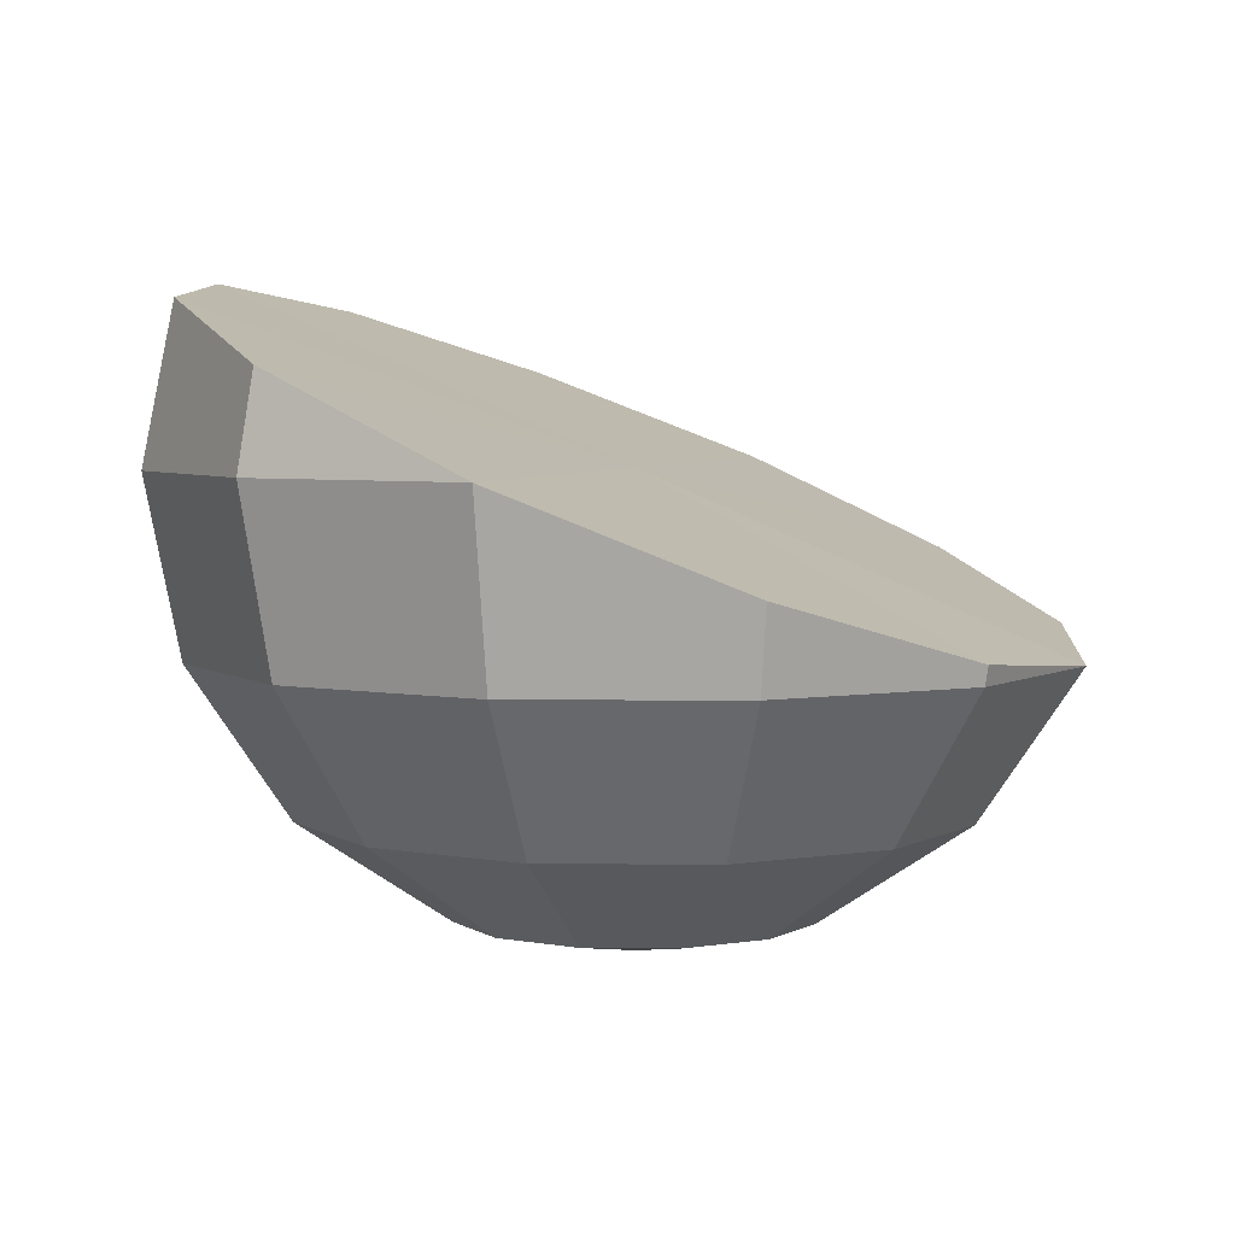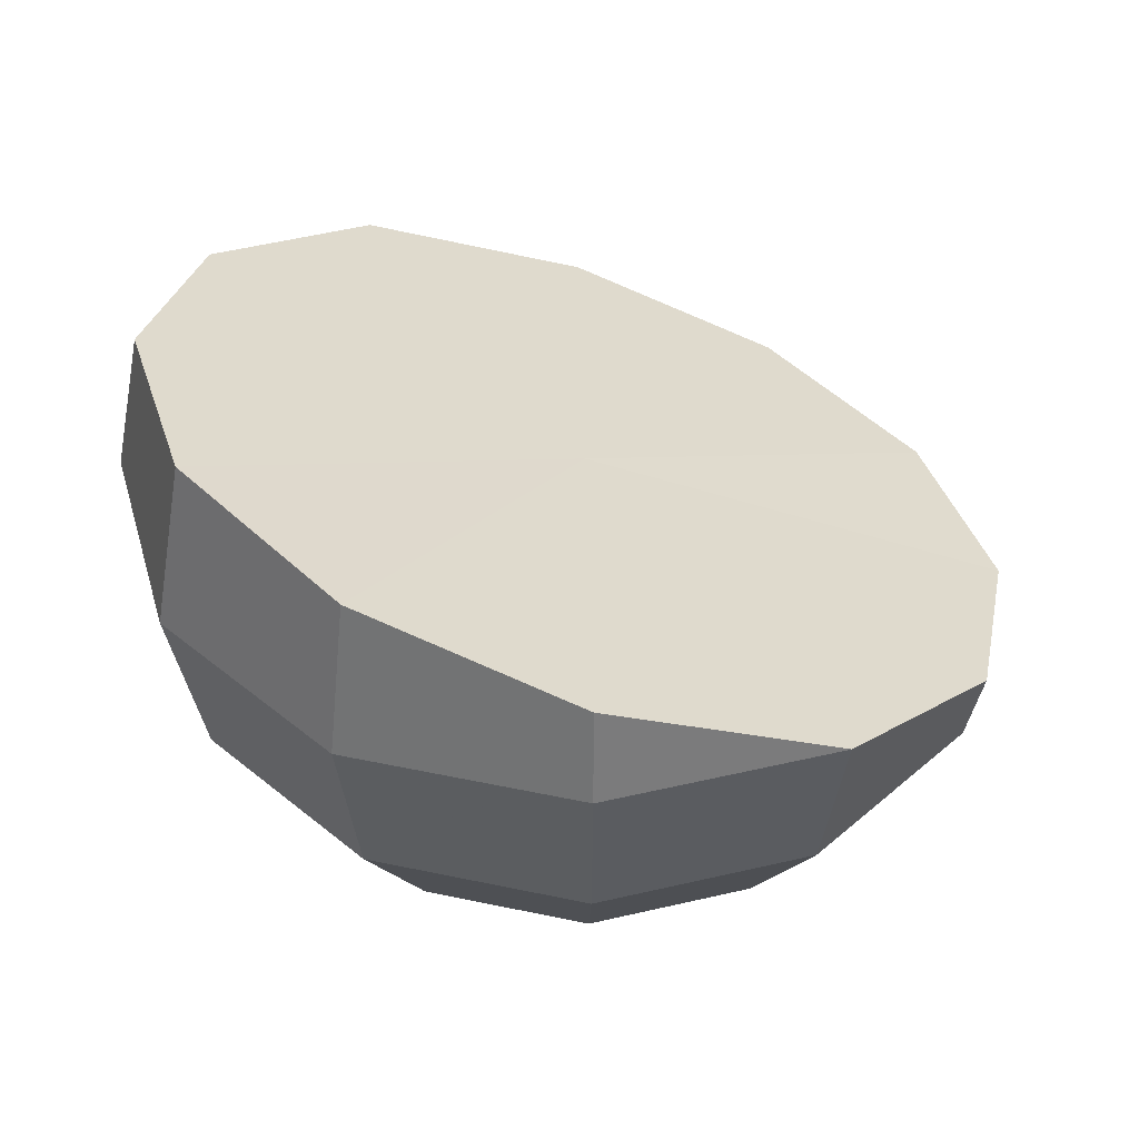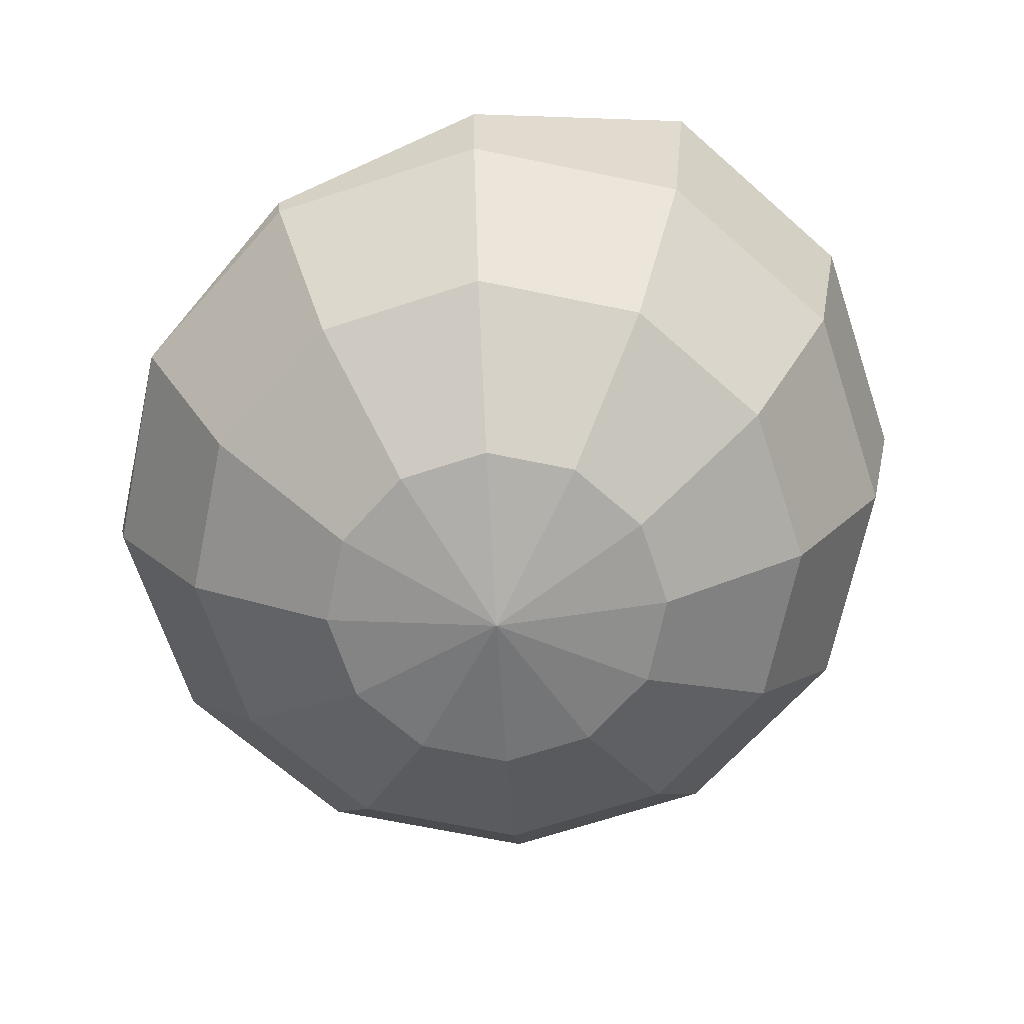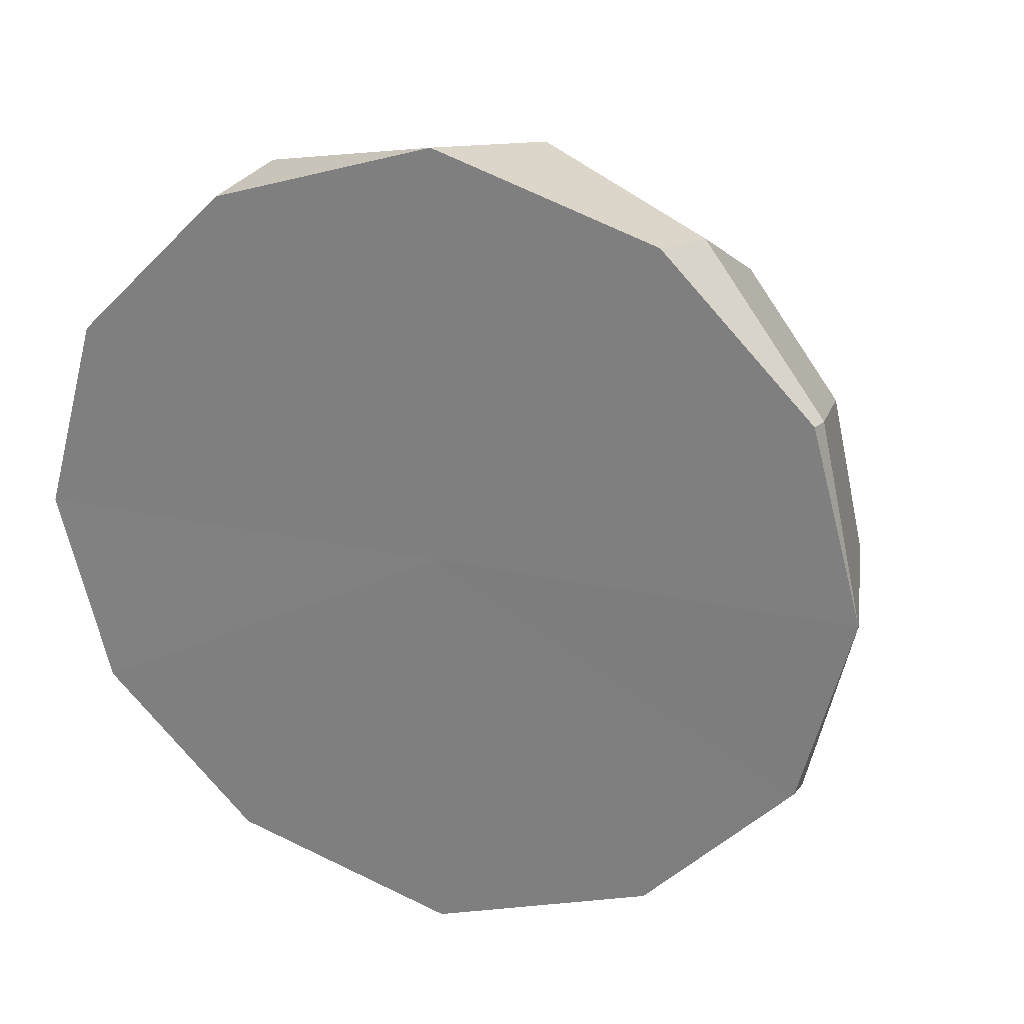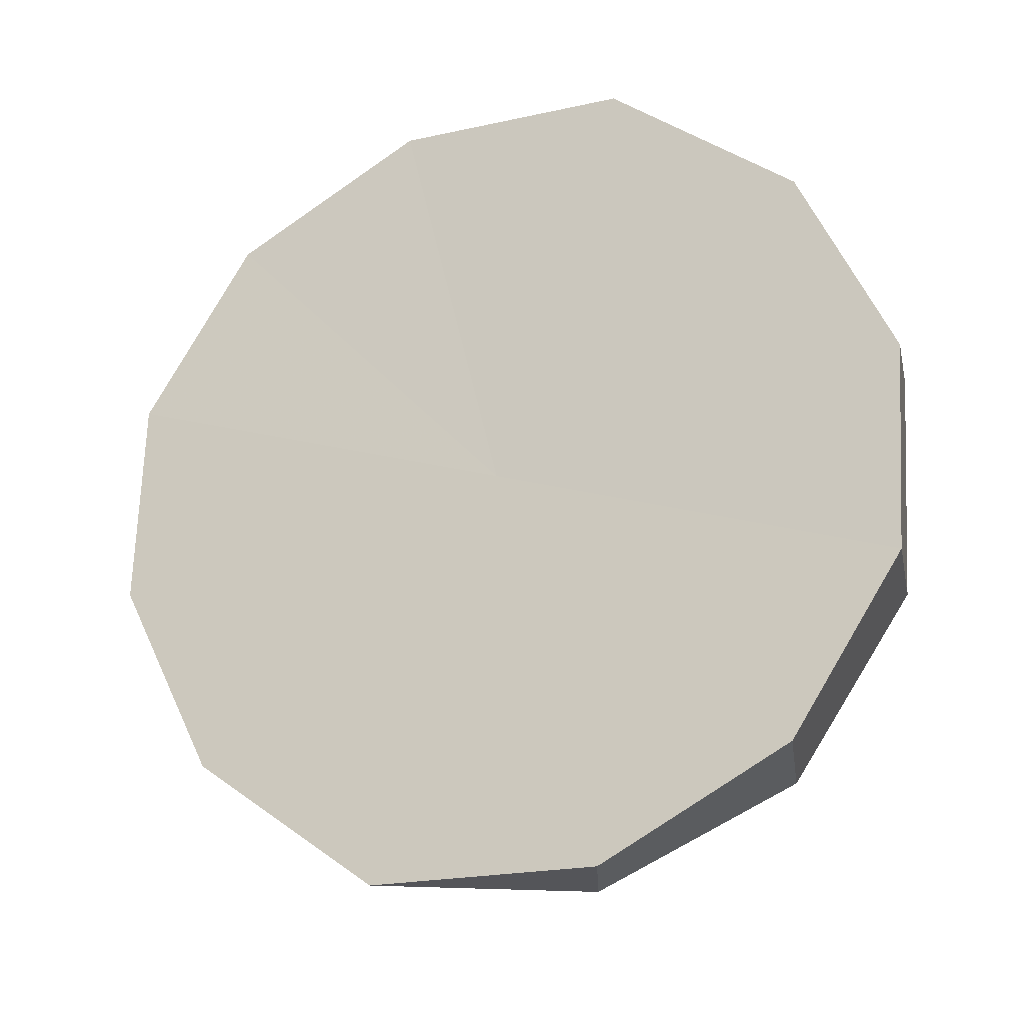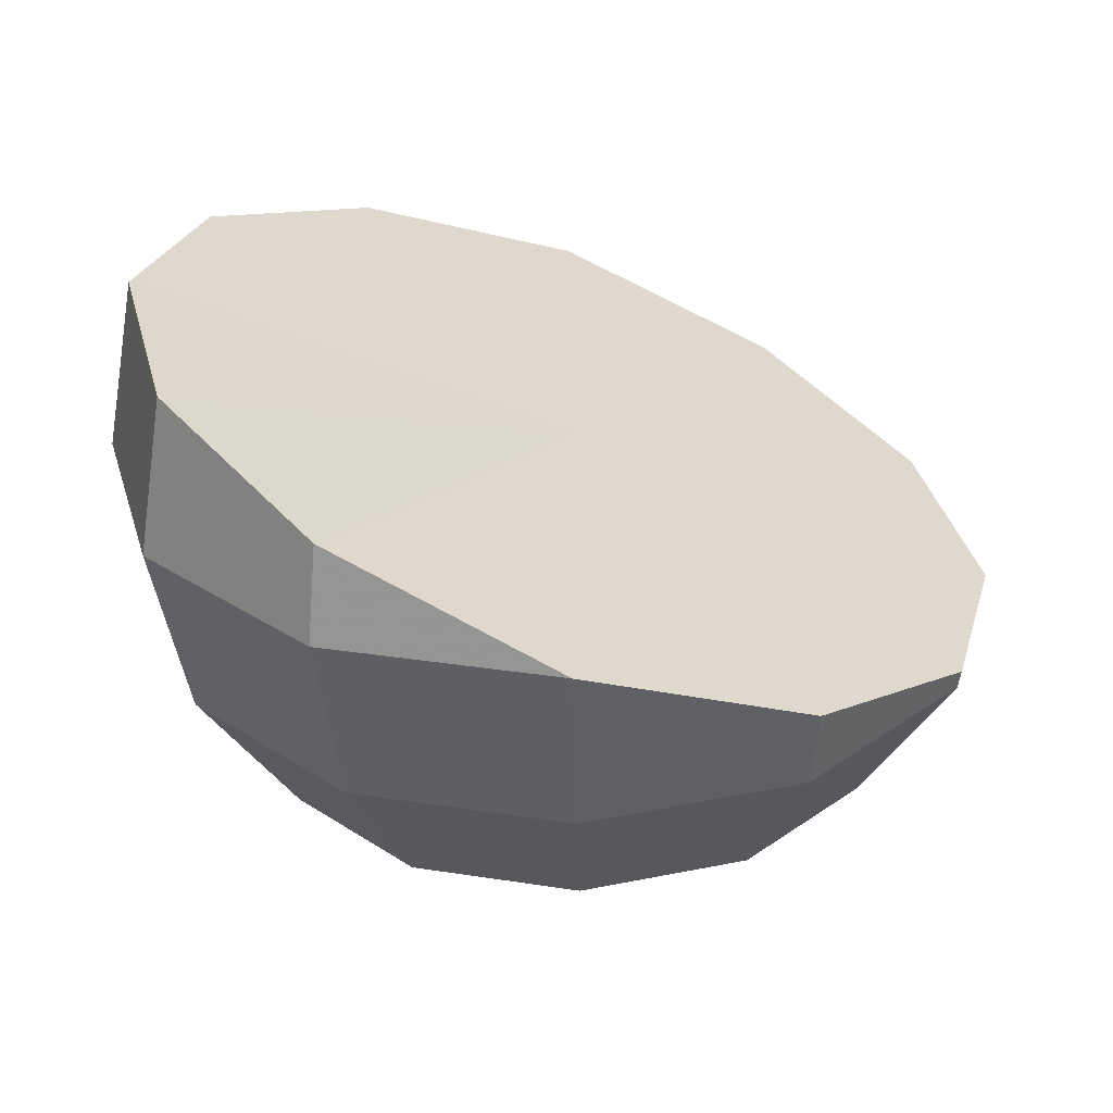
<metadata>
{"format":"obj","ext":"obj","renderer":"f3d","projection":"perspective","resolution":1024,"background":"white","views":[{"elev":4.5,"azim":-163.4,"up":"+Y"},{"elev":42.9,"azim":149.3,"up":"+Y"},{"elev":-67.2,"azim":-26.7,"up":"+Y"},{"elev":26.0,"azim":-138.4,"up":"+Z"},{"elev":76.1,"azim":16.6,"up":"+Y"},{"elev":-60.3,"azim":-178.5,"up":"+Z"}]}
</metadata>
<code>
g orange_bot
v -0.8082 -0.3355 0.4666
v -0.9239 -0.3827 -1.254e-06
v 0 0 0
v -0.4802 -0.1996 0.8316
v -0.8082 -0.3355 0.4666
v 0 0 0
v -2.384e-07 1.834e-06 1
v -0.4802 -0.1996 0.8316
v 0 0 0
v 0.4803 0.1982 0.8319
v -2.384e-07 1.834e-06 1
v 0 0 0
v 0.8085 0.3342 0.4668
v 0.4803 0.1982 0.8319
v 0 0 0
v 0.9239 0.3827 -1.254e-06
v 0.8085 0.3342 0.4668
v 0 0 0
v -0.9239 -0.3827 -1.254e-06
v -0.8072 -0.3413 -0.4661
v 0 0 0
v -0.8072 -0.3413 -0.4661
v -0.4795 -0.2057 -0.8306
v 0 0 0
v -0.4795 -0.2057 -0.8306
v -2.384e-07 1.834e-06 -1
v 0 0 0
v -2.384e-07 1.834e-06 -1
v 0.4797 0.2046 -0.8308
v 0 0 0
v 0.4797 0.2046 -0.8308
v 0.8074 0.3402 -0.4662
v 0 0 0
v 0.8074 0.3402 -0.4662
v 0.9239 0.3827 -1.254e-06
v 0 0 0
v 1 1.834e-06 -1.254e-06
v 0.9239 0.3827 -1.254e-06
v 0.8074 0.3402 -0.4662
v 0.866 1.834e-06 -0.5
v 0.9239 -0.3827 -1.254e-06
v 0.4797 0.2046 -0.8308
v 0.8001 -0.3827 -0.4619
v 0.7071 -0.7071 -1.254e-06
v 0.5 1.834e-06 -0.866
v -2.384e-07 1.834e-06 -1
v 0.6124 -0.7071 -0.3536
v 0.3827 -0.9239 -1.254e-06
v 0.4619 -0.3827 -0.8001
v 0.3314 -0.9239 -0.1913
v -2.384e-07 -1 -1.254e-06
v -2.384e-07 -0.3827 -0.9239
v -0.4795 -0.2057 -0.8306
v 0.3536 -0.7071 -0.6124
v -0.4619 -0.3827 -0.8001
v -0.8072 -0.3413 -0.4661
v 0.1913 -0.9239 -0.3314
v -2.384e-07 -0.7071 -0.7071
v -0.8001 -0.3827 -0.4619
v -0.9239 -0.3827 -1.254e-06
v -2.384e-07 -0.9239 -0.3827
v -0.3536 -0.7071 -0.6124
v -0.6124 -0.7071 -0.3536
v -0.7071 -0.7071 -1.254e-06
v -0.1913 -0.9239 -0.3314
v -0.3314 -0.9239 -0.1913
v -0.3827 -0.9239 -1.254e-06
v 0.3314 -0.9239 0.1913
v 0.7071 -0.7071 -1.254e-06
v 0.3827 -0.9239 -1.254e-06
v -2.384e-07 -1 -1.254e-06
v 0.6124 -0.7071 0.3536
v 0.9239 -0.3827 -1.254e-06
v 0.1913 -0.9239 0.3314
v 0.8001 -0.3827 0.4619
v 1 1.834e-06 -1.254e-06
v 0.3536 -0.7071 0.6124
v 0.866 1.834e-06 0.5
v 0.9239 0.3827 -1.254e-06
v 0.8085 0.3342 0.4668
v 0.4619 -0.3827 0.8001
v 0.5 1.834e-06 0.866
v 0.4803 0.1982 0.8319
v -2.384e-07 1.834e-06 1
v -2.384e-07 -0.9239 0.3827
v -2.384e-07 -0.7071 0.7071
v -2.384e-07 -0.3827 0.9239
v -0.1913 -0.9239 0.3314
v -0.4619 -0.3827 0.8001
v -0.4802 -0.1996 0.8316
v -0.3536 -0.7071 0.6124
v -0.3314 -0.9239 0.1913
v -0.3827 -0.9239 -1.254e-06
v -0.6124 -0.7071 0.3536
v -0.7071 -0.7071 -1.254e-06
v -0.8001 -0.3827 0.4619
v -0.8082 -0.3355 0.4666
v -0.9239 -0.3827 -1.254e-06
g orange_bot_0
f 3 2 1
f 6 5 4
f 9 8 7
f 12 11 10
f 15 14 13
f 18 17 16
f 21 20 19
f 24 23 22
f 27 26 25
f 30 29 28
f 33 32 31
f 36 35 34
f 39 38 37
f 40 39 37
f 40 37 41
f 42 39 40
f 43 40 41
f 43 41 44
f 45 42 40
f 45 40 43
f 46 42 45
f 47 43 44
f 47 44 48
f 49 45 43
f 46 45 49
f 49 43 47
f 50 47 48
f 48 51 50
f 52 46 49
f 53 46 52
f 54 49 47
f 54 47 50
f 52 49 54
f 55 53 52
f 56 53 55
f 57 54 50
f 50 51 57
f 58 52 54
f 58 54 57
f 55 52 58
f 59 56 55
f 60 56 59
f 61 58 57
f 57 51 61
f 62 55 58
f 59 55 62
f 62 58 61
f 60 59 63
f 63 59 62
f 64 60 63
f 65 62 61
f 61 51 65
f 63 62 65
f 64 63 66
f 66 63 65
f 65 51 66
f 67 64 66
f 66 51 67
f 70 69 68
f 68 71 70
f 69 72 68
f 69 73 72
f 74 71 68
f 68 72 74
f 73 75 72
f 73 76 75
f 72 77 74
f 72 75 77
f 76 78 75
f 76 79 78
f 79 80 78
f 75 78 81
f 75 81 77
f 78 80 82
f 78 82 81
f 80 83 82
f 82 83 84
f 74 77 85
f 85 71 74
f 77 81 86
f 77 86 85
f 81 82 87
f 82 84 87
f 81 87 86
f 88 71 85
f 85 86 88
f 87 84 89
f 84 90 89
f 86 87 91
f 86 91 88
f 87 89 91
f 92 71 88
f 88 91 92
f 93 71 92
f 91 94 92
f 92 94 93
f 91 89 94
f 94 95 93
f 89 90 96
f 89 96 94
f 94 96 95
f 90 97 96
f 96 98 95
f 96 97 98

</code>
